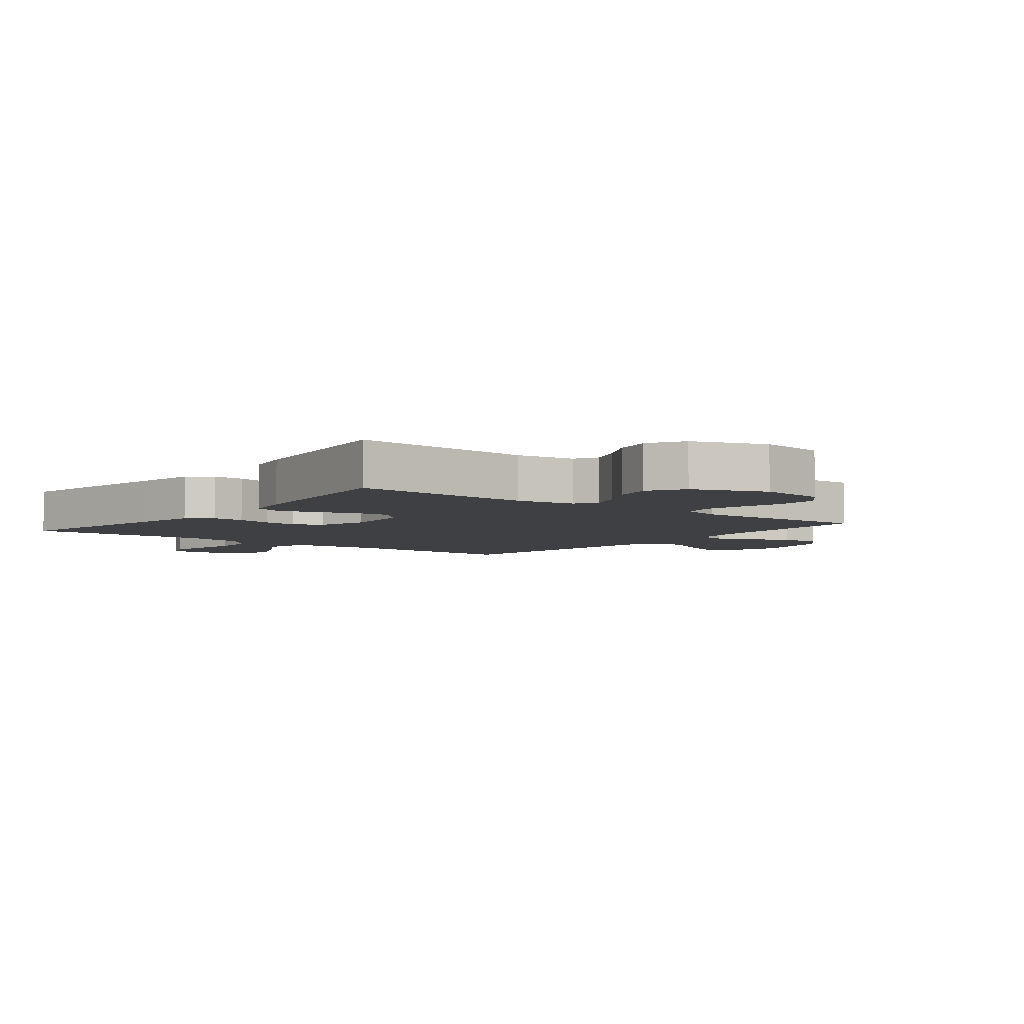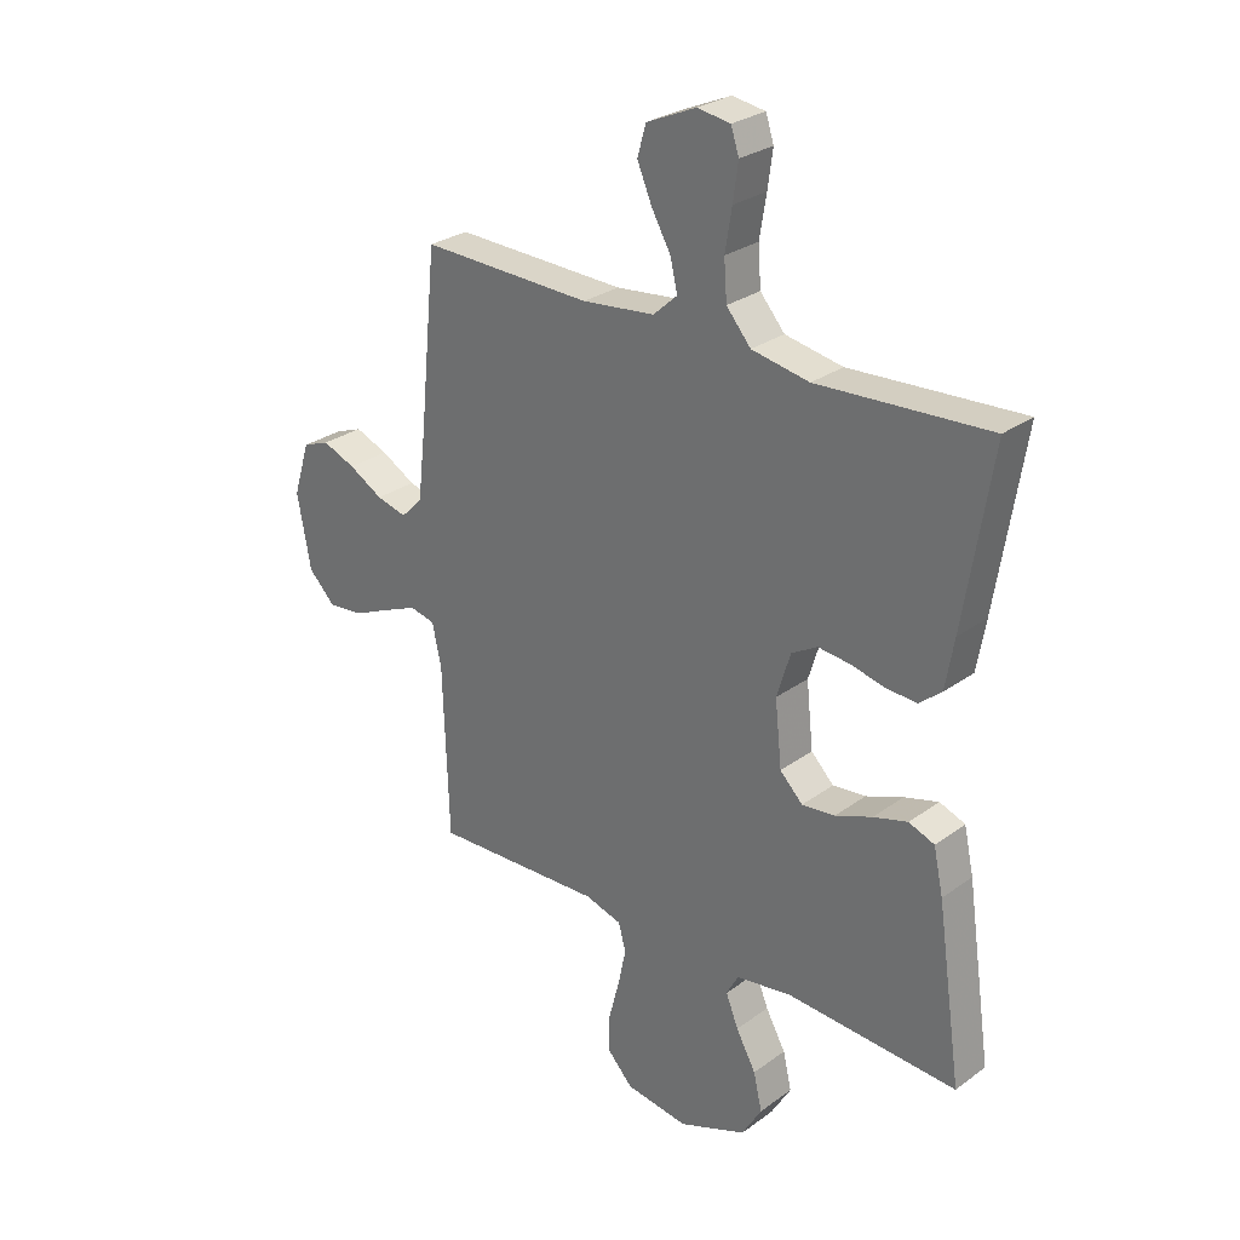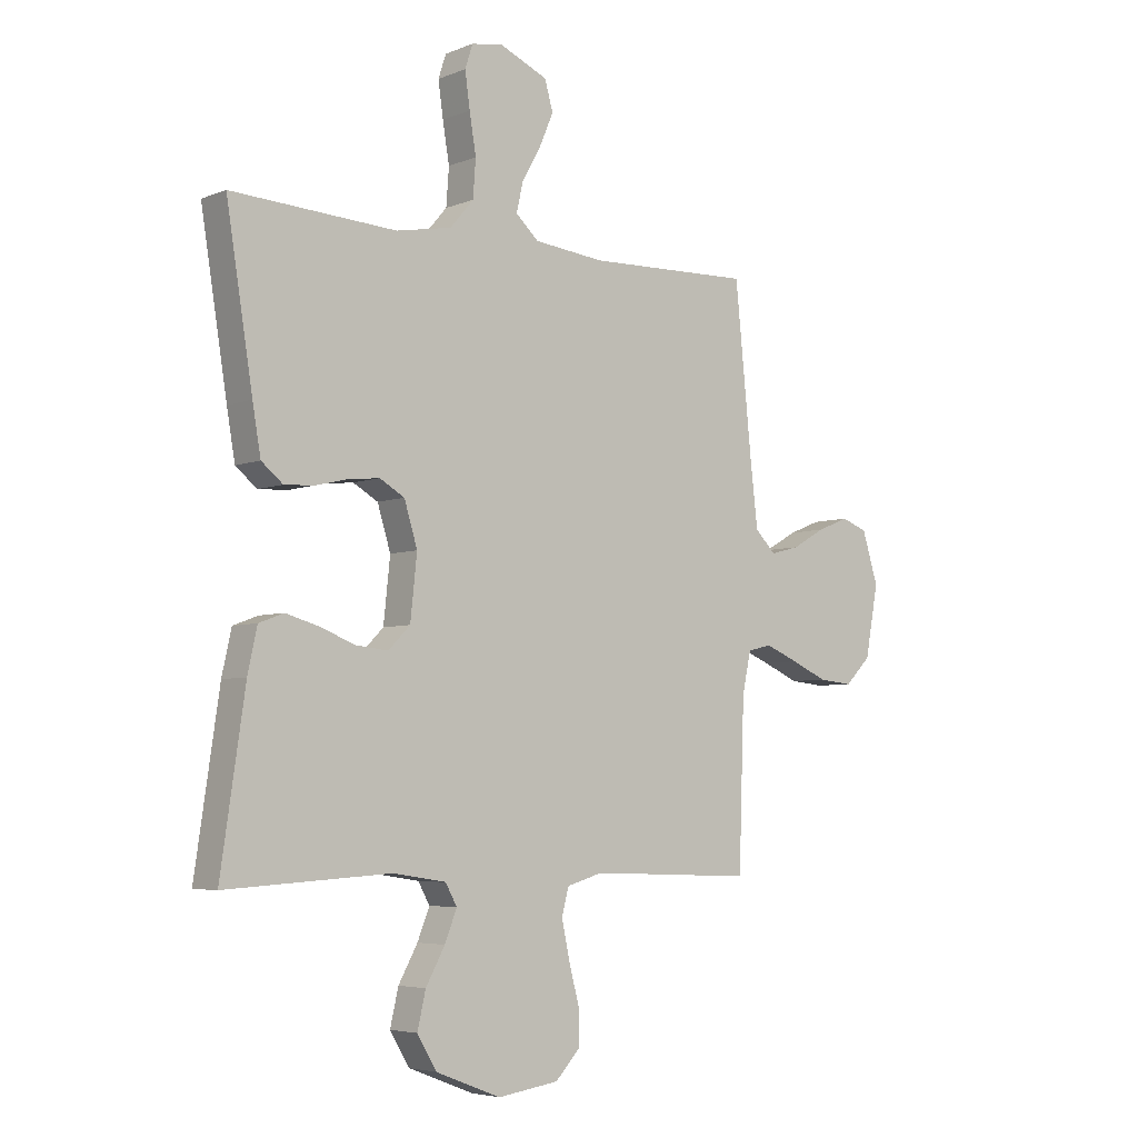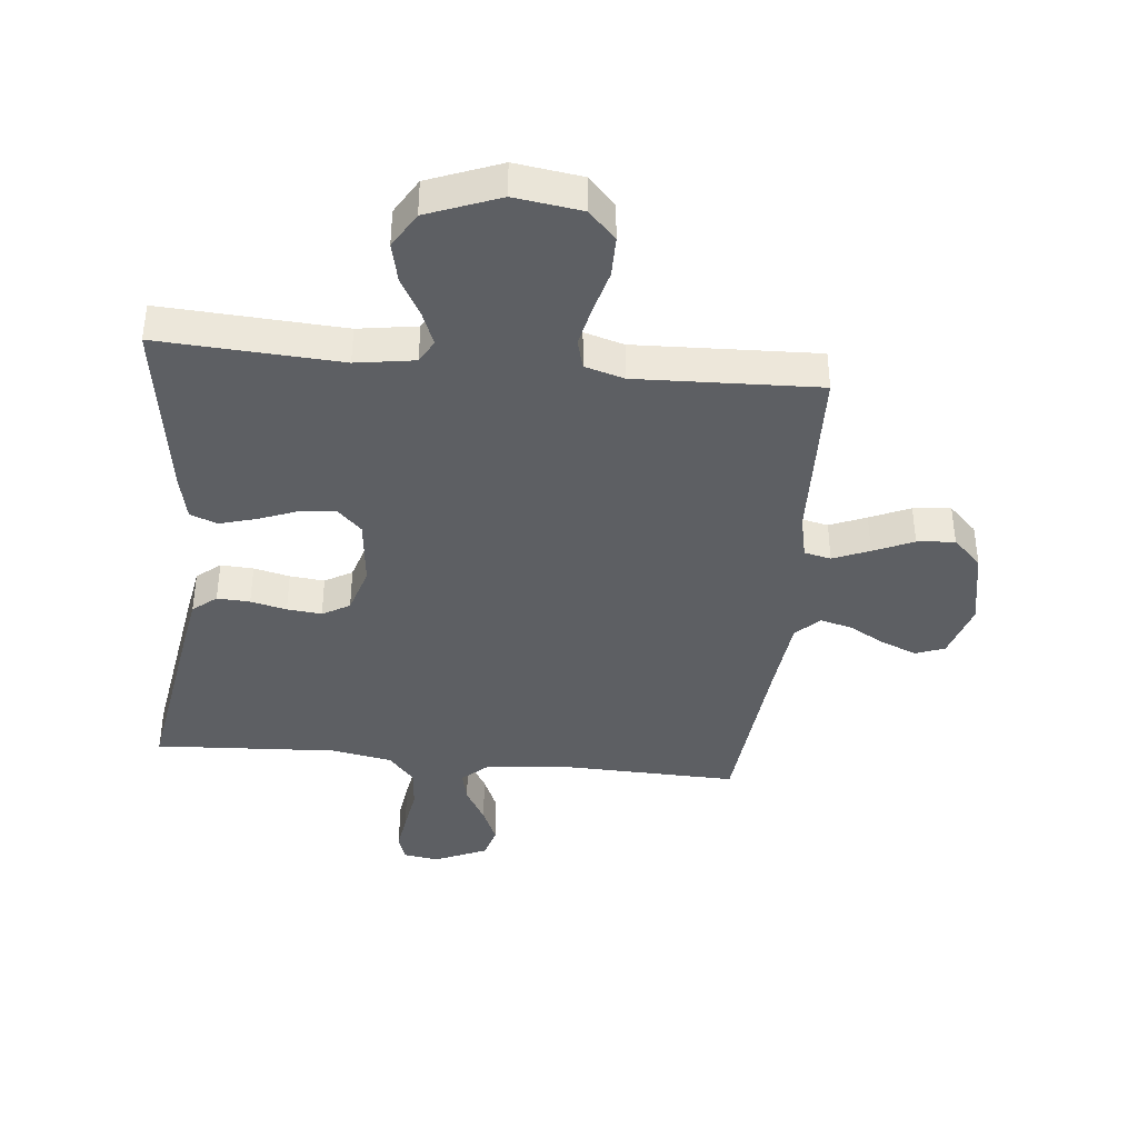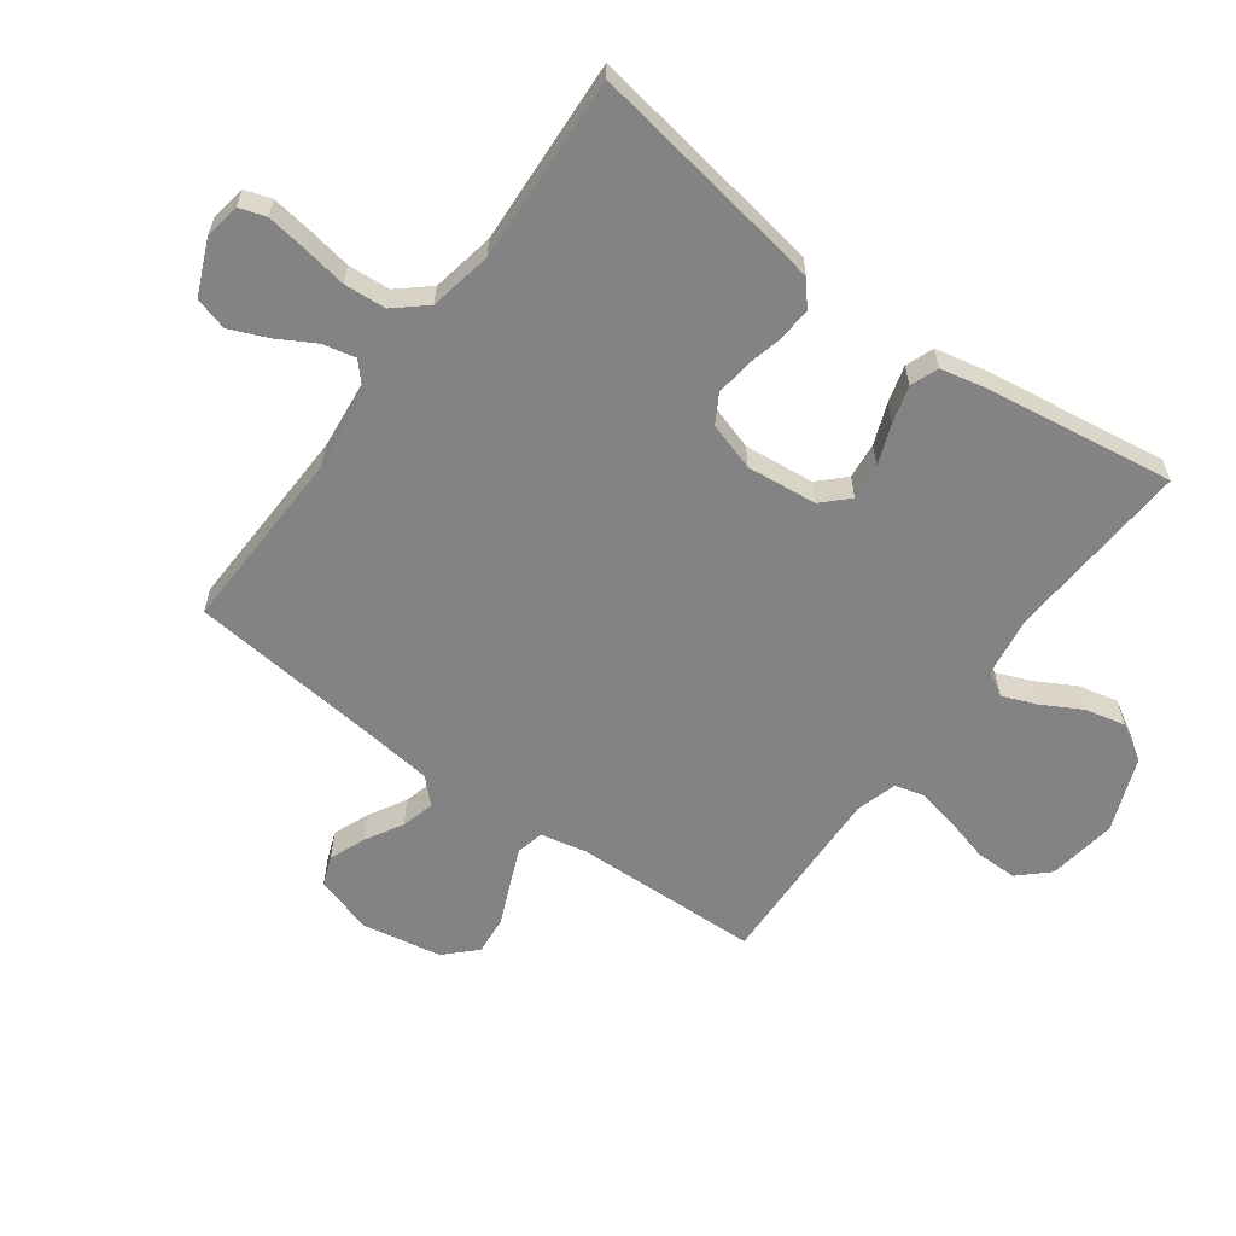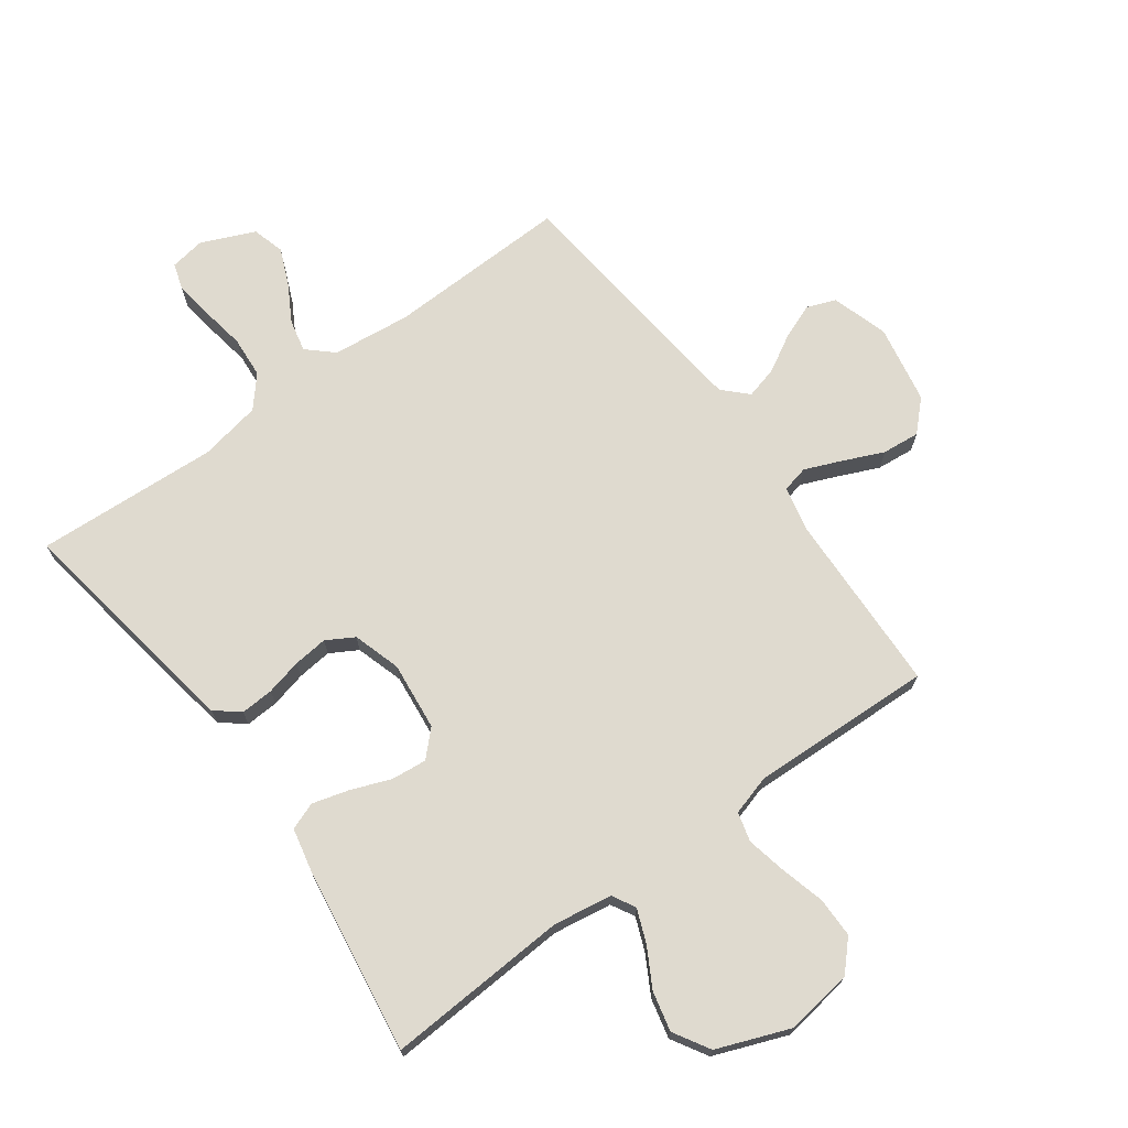
<metadata>
{"format":"obj","ext":"obj","renderer":"f3d","projection":"perspective","resolution":1024,"background":"white","views":[{"elev":-5.0,"azim":141.6,"up":"+Y"},{"elev":27.8,"azim":42.2,"up":"+Z"},{"elev":-5.1,"azim":140.8,"up":"+Z"},{"elev":-39.8,"azim":174.3,"up":"+Y"},{"elev":-61.0,"azim":53.7,"up":"+Y"},{"elev":70.8,"azim":143.9,"up":"+Y"}]}
</metadata>
<code>
v -0.5 0.07 0.5
v -0.2 0.07 0.491
v -0.072 0.07 0.505
v -0.03 0.07 0.543
v -0.042 0.07 0.596
v -0.076 0.07 0.656
v -0.102 0.07 0.717
v -0.087 0.07 0.77
v 0 0.07 0.808
v 0.058 0.07 0.799
v 0.072 0.07 0.756
v 0.063 0.07 0.692
v 0.051 0.07 0.62
v 0.056 0.07 0.552
v 0.099 0.07 0.502
v 0.2 0.07 0.483
v 0.5 0.07 0.5
v 0.452 0.07 0.2
v 0.437 0.07 0.113
v 0.398 0.07 0.081
v 0.344 0.07 0.084
v 0.285 0.07 0.098
v 0.228 0.07 0.104
v 0.183 0.07 0.078
v 0.159 0.07 0
v 0.171 0.07 -0.113
v 0.211 0.07 -0.153
v 0.269 0.07 -0.147
v 0.334 0.07 -0.122
v 0.394 0.07 -0.105
v 0.439 0.07 -0.122
v 0.456 0.07 -0.2
v 0.5 0.07 -0.5
v 0.2 0.07 -0.482
v 0.103 0.07 -0.497
v 0.082 0.07 -0.535
v 0.104 0.07 -0.59
v 0.139 0.07 -0.653
v 0.154 0.07 -0.718
v 0.119 0.07 -0.777
v 0 0.07 -0.823
v -0.111 0.07 -0.807
v -0.155 0.07 -0.76
v -0.155 0.07 -0.694
v -0.136 0.07 -0.622
v -0.122 0.07 -0.556
v -0.135 0.07 -0.508
v -0.2 0.07 -0.489
v -0.5 0.07 -0.5
v -0.51 0.07 -0.2
v -0.526 0.07 -0.126
v -0.57 0.07 -0.116
v -0.63 0.07 -0.141
v -0.696 0.07 -0.17
v -0.758 0.07 -0.176
v -0.805 0.07 -0.129
v -0.829 0.07 0
v -0.8 0.07 0.093
v -0.753 0.07 0.111
v -0.695 0.07 0.088
v -0.635 0.07 0.054
v -0.582 0.07 0.04
v -0.544 0.07 0.078
v -0.53 0.07 0.2
v -0.5 0 0.5
v -0.2 0 0.491
v -0.072 0 0.505
v -0.03 0 0.543
v -0.042 0 0.596
v -0.076 0 0.656
v -0.102 0 0.717
v -0.087 0 0.77
v 0 0 0.808
v 0.058 0 0.799
v 0.072 0 0.756
v 0.063 0 0.692
v 0.051 0 0.62
v 0.056 0 0.552
v 0.099 0 0.502
v 0.2 0 0.483
v 0.5 0 0.5
v 0.452 0 0.2
v 0.437 0 0.113
v 0.398 0 0.081
v 0.344 0 0.084
v 0.285 0 0.098
v 0.228 0 0.104
v 0.183 0 0.078
v 0.159 0 0
v 0.171 0 -0.113
v 0.211 0 -0.153
v 0.269 0 -0.147
v 0.334 0 -0.122
v 0.394 0 -0.105
v 0.439 0 -0.122
v 0.456 0 -0.2
v 0.5 0 -0.5
v 0.2 0 -0.482
v 0.103 0 -0.497
v 0.082 0 -0.535
v 0.104 0 -0.59
v 0.139 0 -0.653
v 0.154 0 -0.718
v 0.119 0 -0.777
v 0 0 -0.823
v -0.111 0 -0.807
v -0.155 0 -0.76
v -0.155 0 -0.694
v -0.136 0 -0.622
v -0.122 0 -0.556
v -0.135 0 -0.508
v -0.2 0 -0.489
v -0.5 0 -0.5
v -0.51 0 -0.2
v -0.526 0 -0.126
v -0.57 0 -0.116
v -0.63 0 -0.141
v -0.696 0 -0.17
v -0.758 0 -0.176
v -0.805 0 -0.129
v -0.829 0 0
v -0.8 0 0.093
v -0.753 0 0.111
v -0.695 0 0.088
v -0.635 0 0.054
v -0.582 0 0.04
v -0.544 0 0.078
v -0.53 0 0.2
f 58 59 60 61
f 58 61 62
f 57 58 62
f 56 57 62
f 53 54 55 56
f 52 53 56 62
f 51 52 62 63
f 48 49 50
f 47 48 50 51
f 42 43 44 45
f 42 45 46
f 41 42 46
f 40 41 46 47
f 37 38 39 40
f 36 37 40 47
f 31 32 33 34
f 31 34 35
f 28 29 30 31
f 28 31 35
f 27 28 35 36
f 19 20 21 22
f 19 22 23
f 16 17 18 19
f 15 16 19 23
f 14 15 23 24
f 10 11 12 13
f 8 9 10 13
f 8 13 14
f 5 6 7 8
f 5 8 14 24
f 64 1 2
f 64 2 3
f 63 64 3
f 51 63 3
f 47 51 3 4
f 26 27 36 47
f 25 26 47 4
f 4 5 24 25
f 125 124 123 122
f 126 125 122
f 126 122 121
f 126 121 120
f 120 119 118 117
f 126 120 117 116
f 127 126 116 115
f 114 113 112
f 115 114 112 111
f 109 108 107 106
f 110 109 106
f 110 106 105
f 111 110 105 104
f 104 103 102 101
f 111 104 101 100
f 98 97 96 95
f 99 98 95
f 95 94 93 92
f 99 95 92
f 100 99 92 91
f 86 85 84 83
f 87 86 83
f 83 82 81 80
f 87 83 80 79
f 88 87 79 78
f 77 76 75 74
f 77 74 73 72
f 78 77 72
f 72 71 70 69
f 88 78 72 69
f 66 65 128
f 67 66 128
f 67 128 127
f 67 127 115
f 68 67 115 111
f 111 100 91 90
f 68 111 90 89
f 89 88 69 68
f 1 65 66 2
f 2 66 67 3
f 3 67 68 4
f 4 68 69 5
f 5 69 70 6
f 6 70 71 7
f 7 71 72 8
f 8 72 73 9
f 9 73 74 10
f 10 74 75 11
f 11 75 76 12
f 12 76 77 13
f 13 77 78 14
f 14 78 79 15
f 15 79 80 16
f 16 80 81 17
f 17 81 82 18
f 18 82 83 19
f 19 83 84 20
f 20 84 85 21
f 21 85 86 22
f 22 86 87 23
f 23 87 88 24
f 24 88 89 25
f 25 89 90 26
f 26 90 91 27
f 27 91 92 28
f 28 92 93 29
f 29 93 94 30
f 30 94 95 31
f 31 95 96 32
f 32 96 97 33
f 33 97 98 34
f 34 98 99 35
f 35 99 100 36
f 36 100 101 37
f 37 101 102 38
f 38 102 103 39
f 39 103 104 40
f 40 104 105 41
f 41 105 106 42
f 42 106 107 43
f 43 107 108 44
f 44 108 109 45
f 45 109 110 46
f 46 110 111 47
f 47 111 112 48
f 48 112 113 49
f 49 113 114 50
f 50 114 115 51
f 51 115 116 52
f 52 116 117 53
f 53 117 118 54
f 54 118 119 55
f 55 119 120 56
f 56 120 121 57
f 57 121 122 58
f 58 122 123 59
f 59 123 124 60
f 60 124 125 61
f 61 125 126 62
f 62 126 127 63
f 63 127 128 64
f 64 128 65 1

</code>
